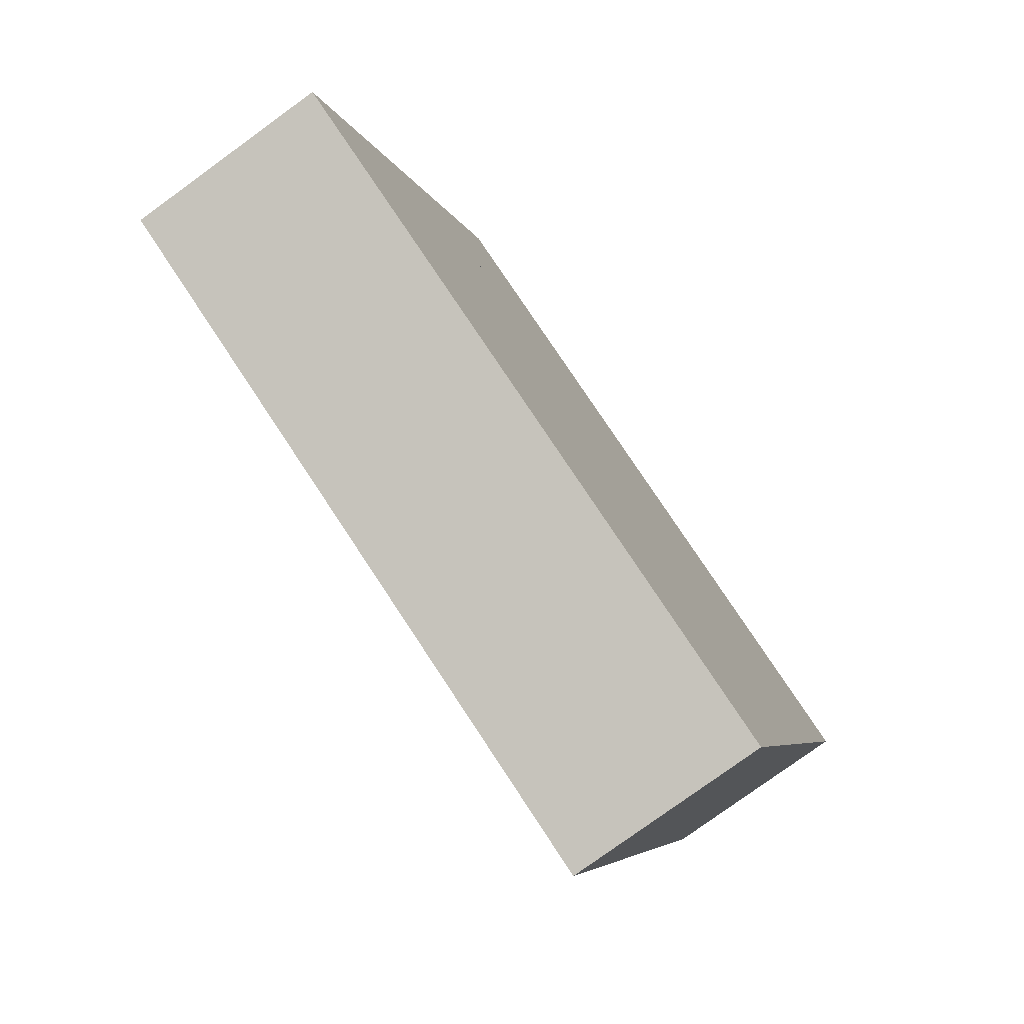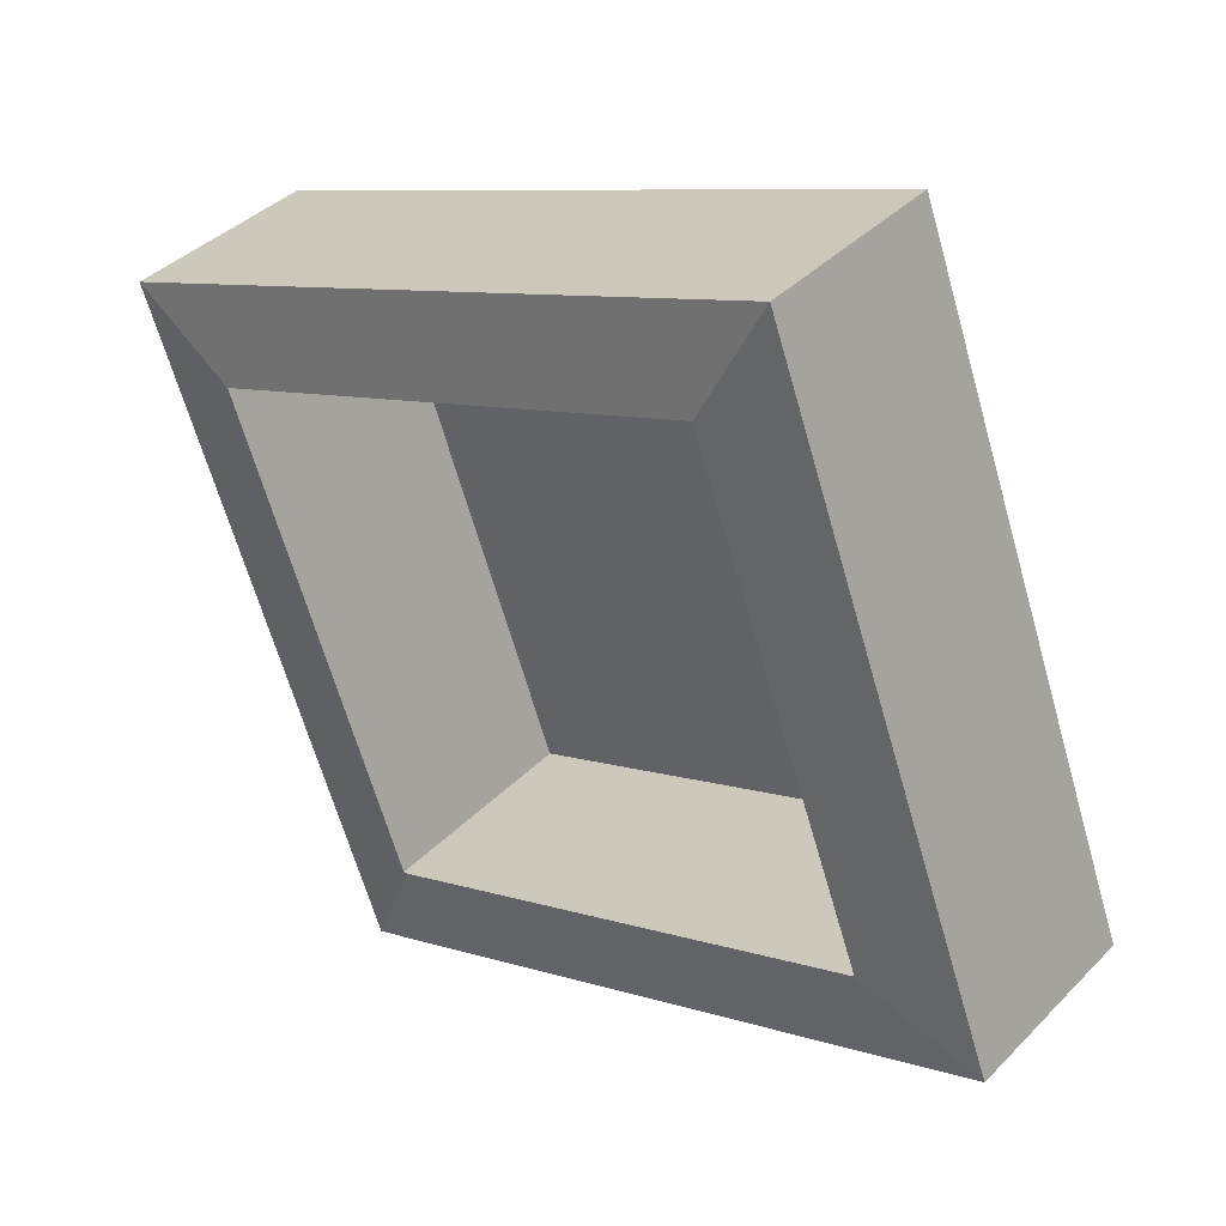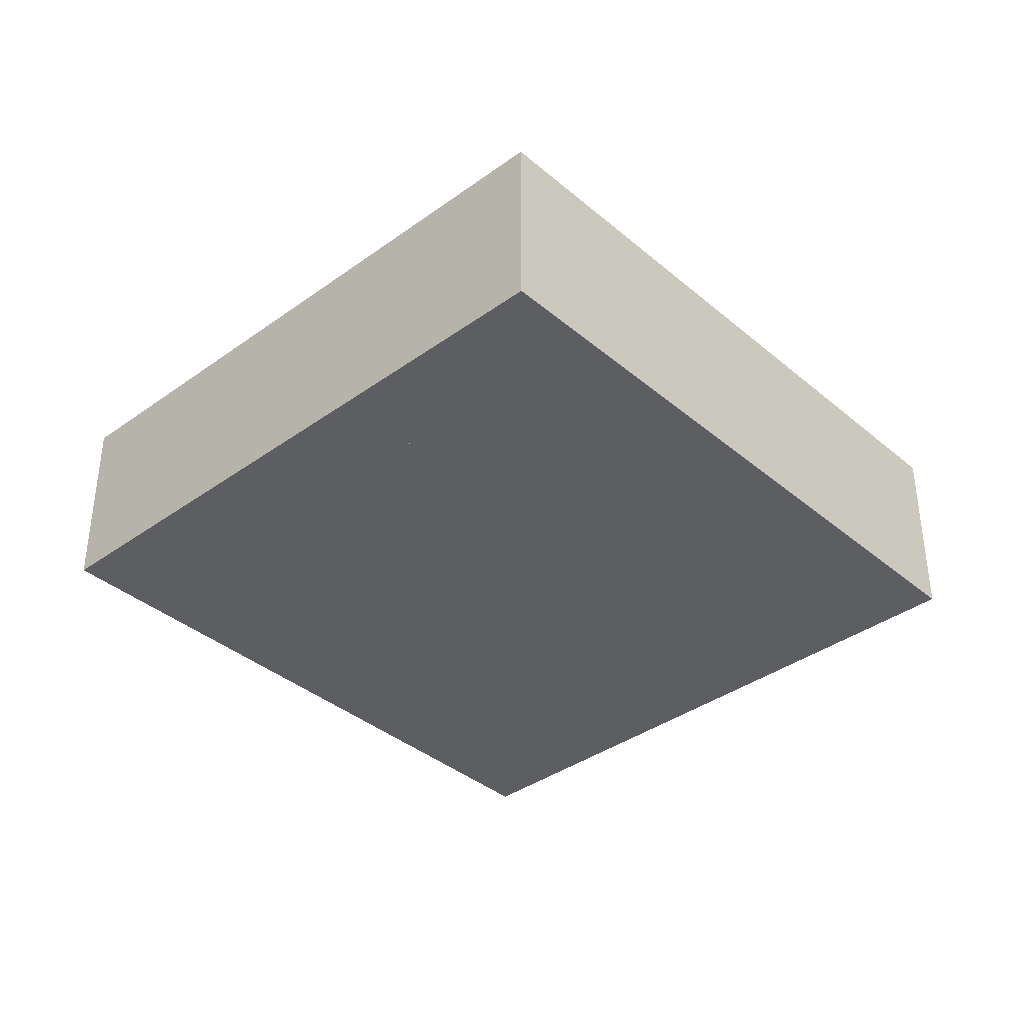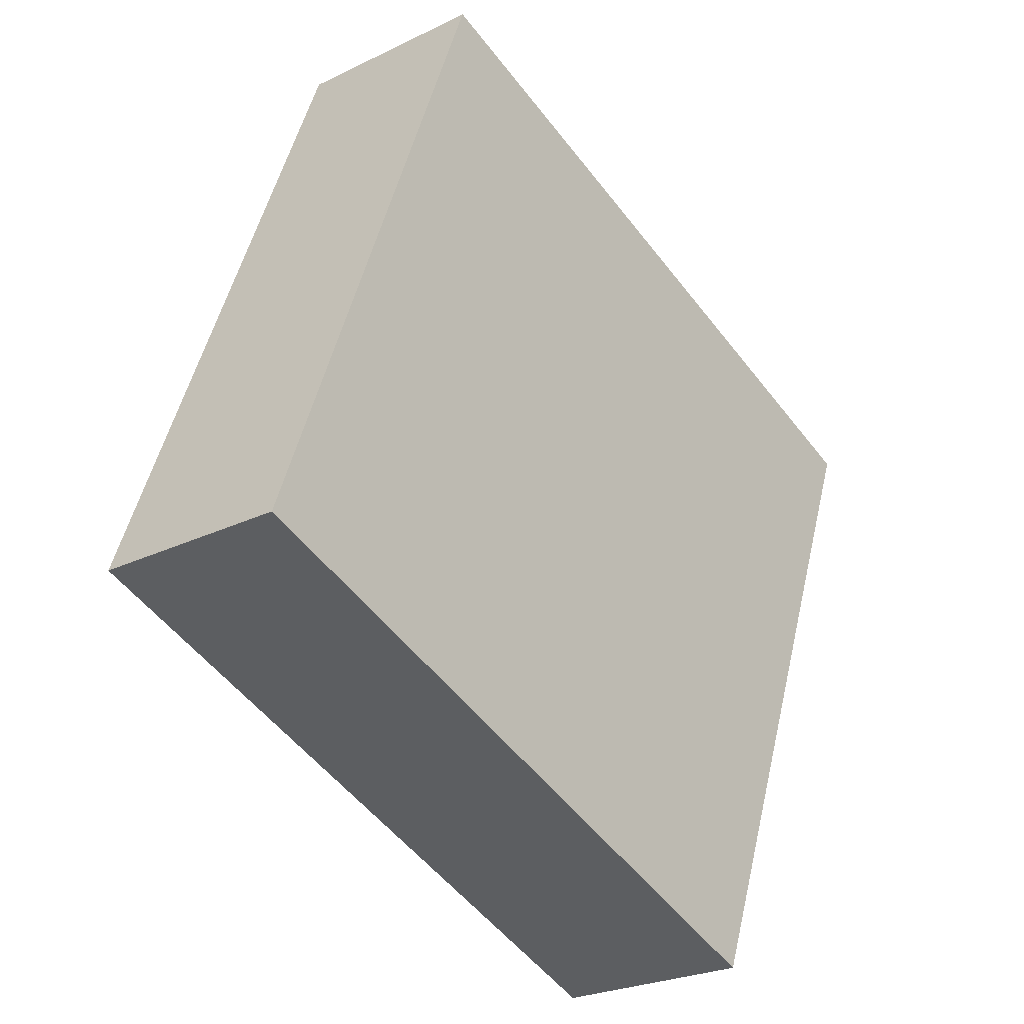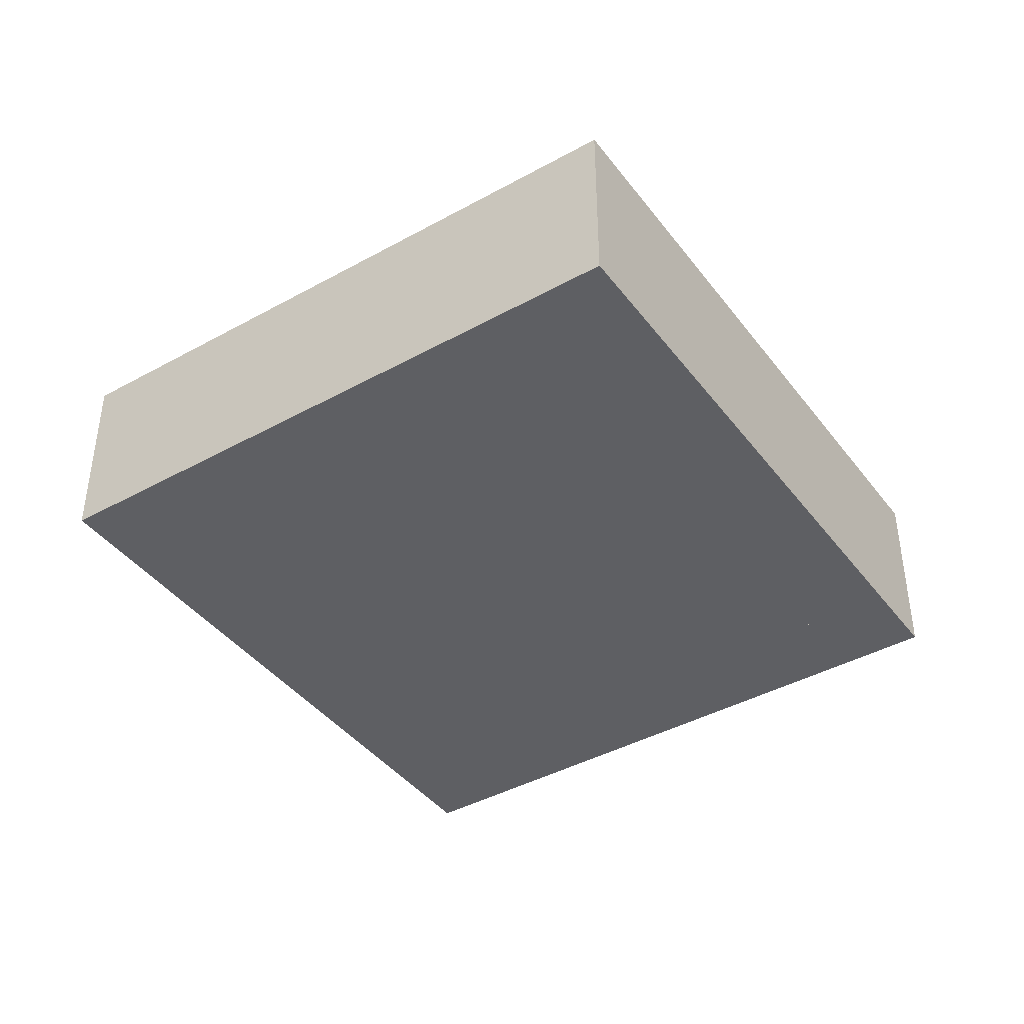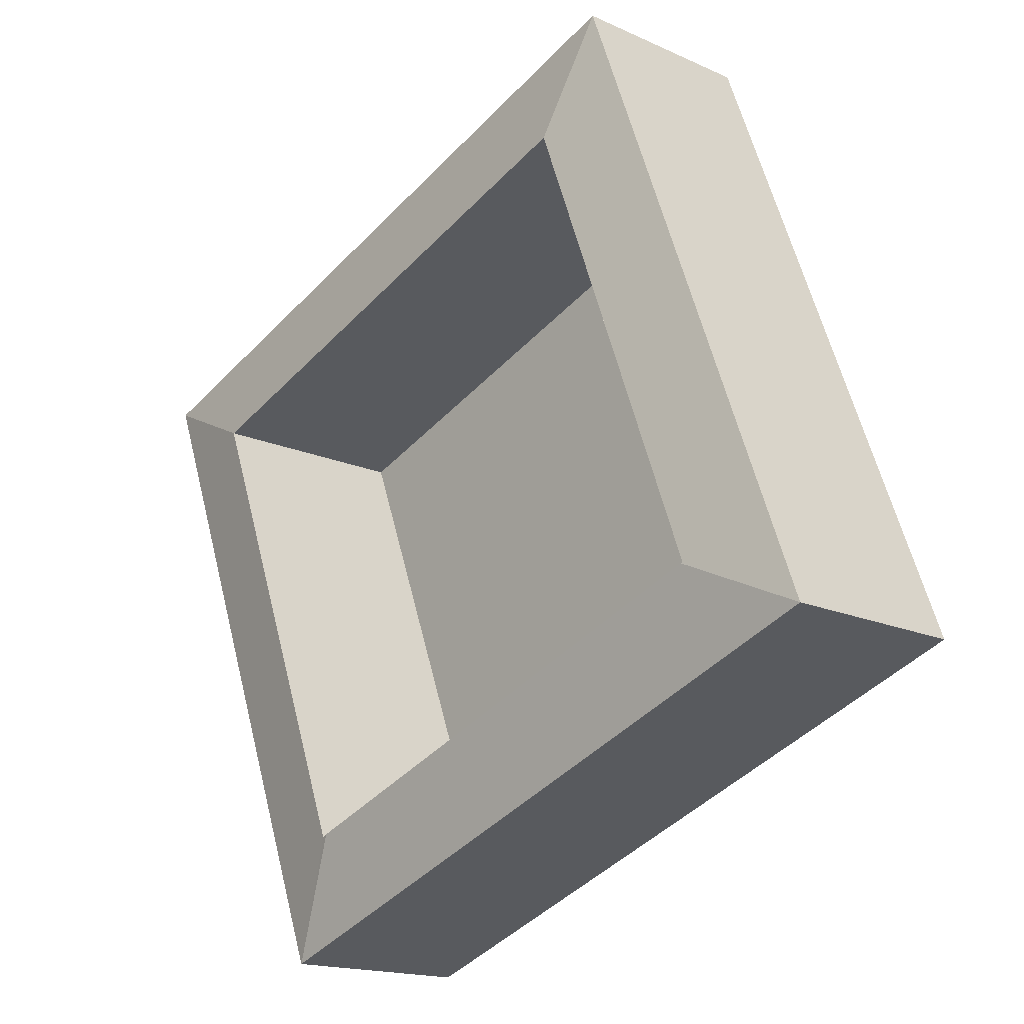
<metadata>
{"format":"obj","ext":"obj","renderer":"f3d","projection":"perspective","resolution":1024,"background":"white","views":[{"elev":-78.1,"azim":-54.0,"up":"+Z"},{"elev":38.9,"azim":-141.2,"up":"+Z"},{"elev":-37.4,"azim":-26.7,"up":"+Y"},{"elev":-25.0,"azim":-51.5,"up":"+Z"},{"elev":-41.5,"azim":144.3,"up":"+Y"},{"elev":-16.5,"azim":-132.9,"up":"+Z"}]}
</metadata>
<code>
v  12.77 3.419 5.464
v  3.869 3.172 10.35
v  14.64 3.172 6.321
v  4.742 3.424 8.447
v  0 3.172 1.942e-16
v  1.93 3.425 0.907
v  1.963 3.431 0.895
v  9.868 3.433 -2.047
v  9.965 3.415 -2.083
v  10.77 3.172 -4.026
v  0 0 0
v  3.869 -6.336e-16 10.35
v  14.64 -3.87e-16 6.321
v  10.77 2.465e-16 -4.026
v  9.965 1.275e-16 -2.083
v  9.868 1.253e-16 -2.047
v  1.963 -5.48e-17 0.895
v  1.93 -5.554e-17 0.907
v  4.742 -5.172e-16 8.447
v  12.77 -3.346e-16 5.464
g defaultobject
f 1 2 3
f 2 1 4
f 4 5 2
f 5 4 6
f 5 6 7
f 8 9 10
f 9 3 10
f 3 9 1
f 7 10 5
f 10 7 8
f 11 2 5
f 2 11 12
f 12 3 2
f 3 12 13
f 13 10 3
f 10 13 14
f 14 5 10
f 5 14 11
f 8 15 9
f 15 8 7
f 15 7 16
f 16 7 17
f 17 7 6
f 17 6 18
f 4 18 6
f 18 4 19
f 1 19 4
f 19 1 20
f 9 20 1
f 20 9 15
f 14 12 11
f 12 14 13

</code>
